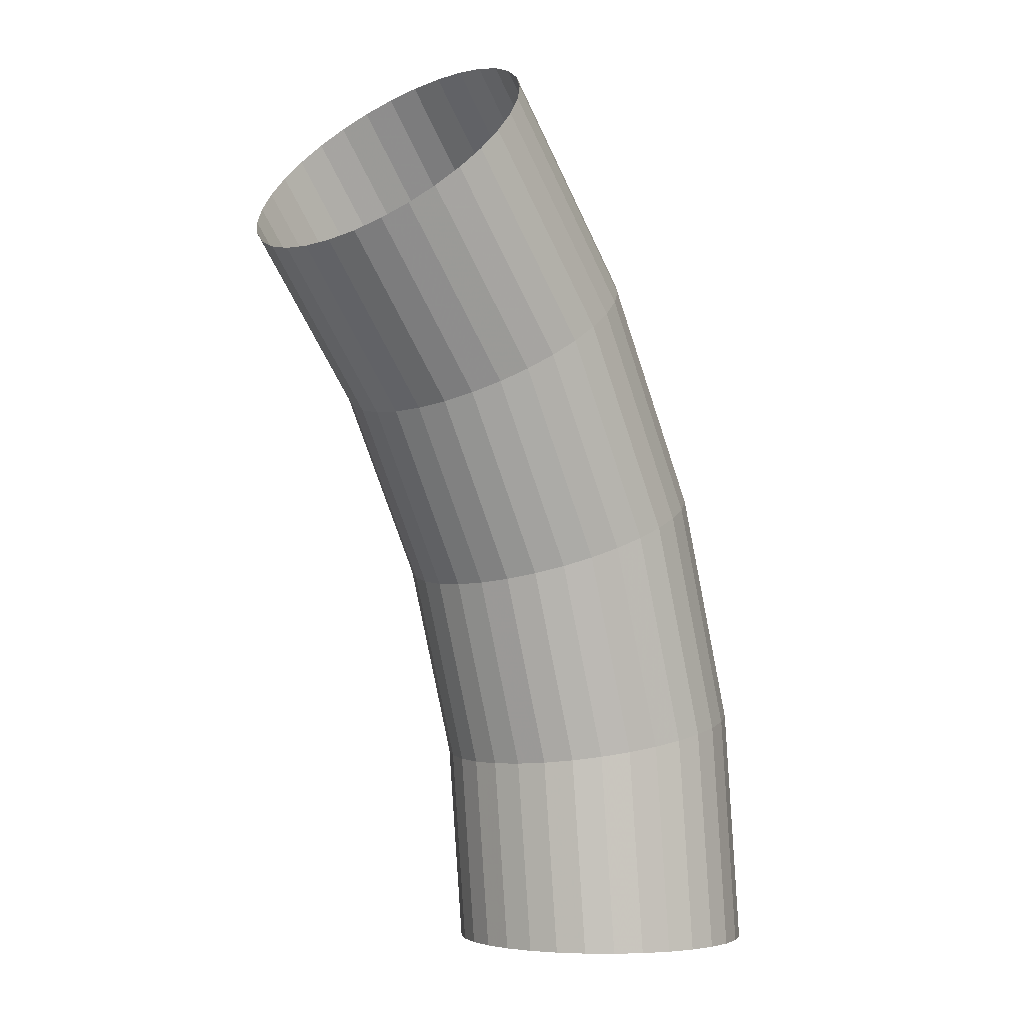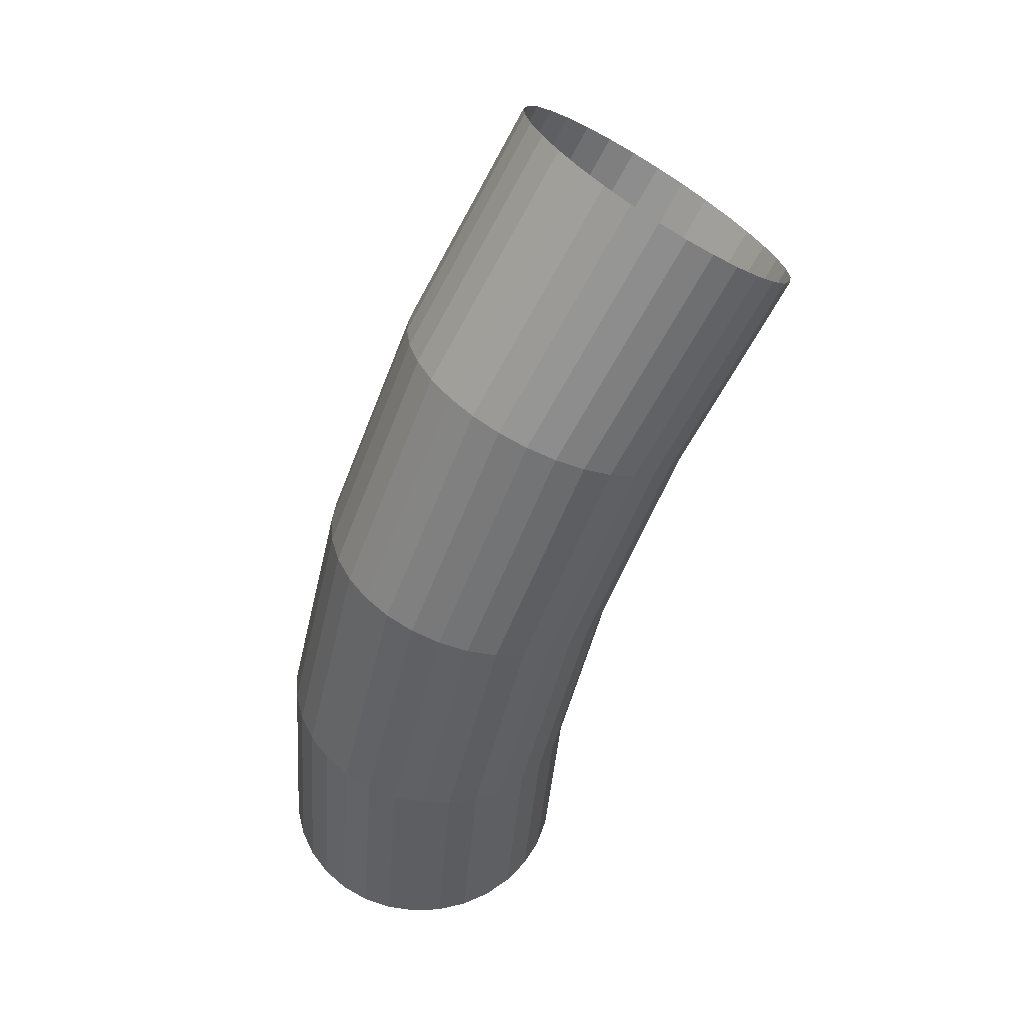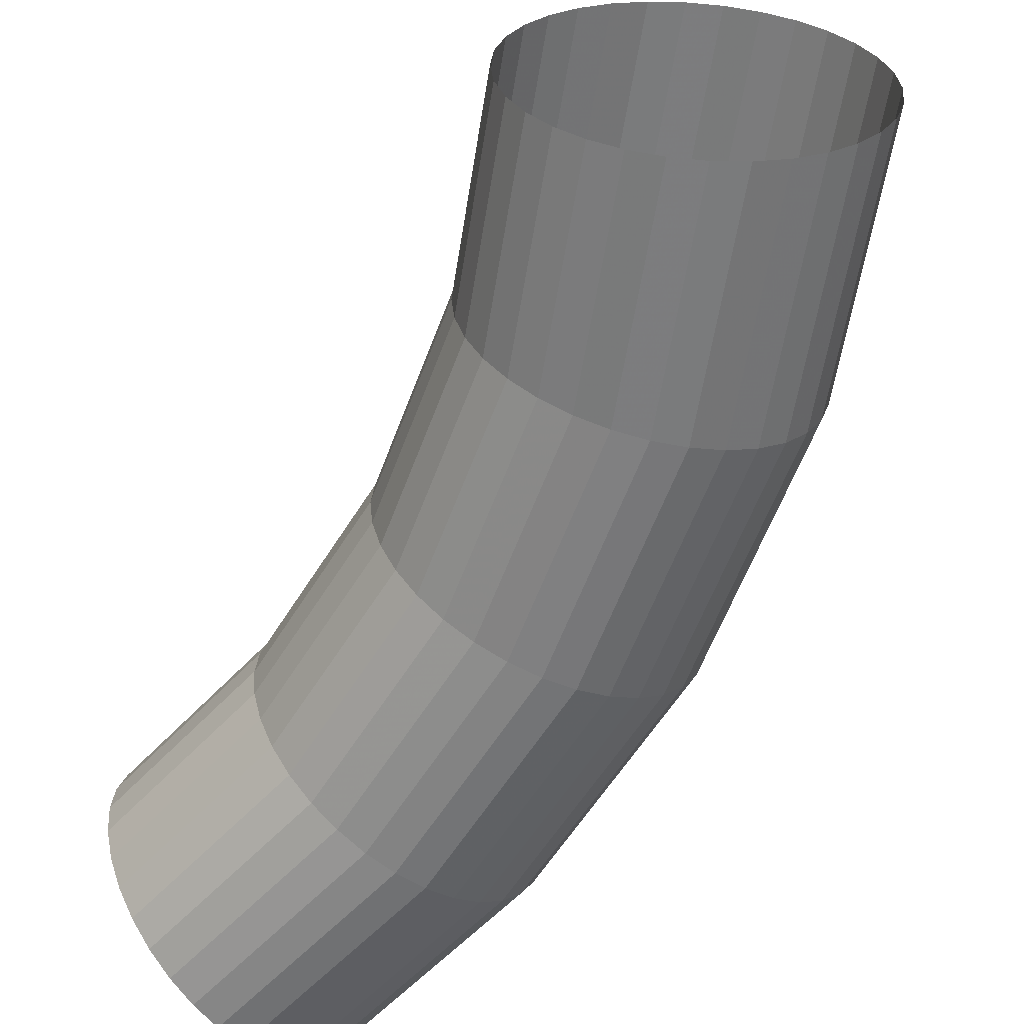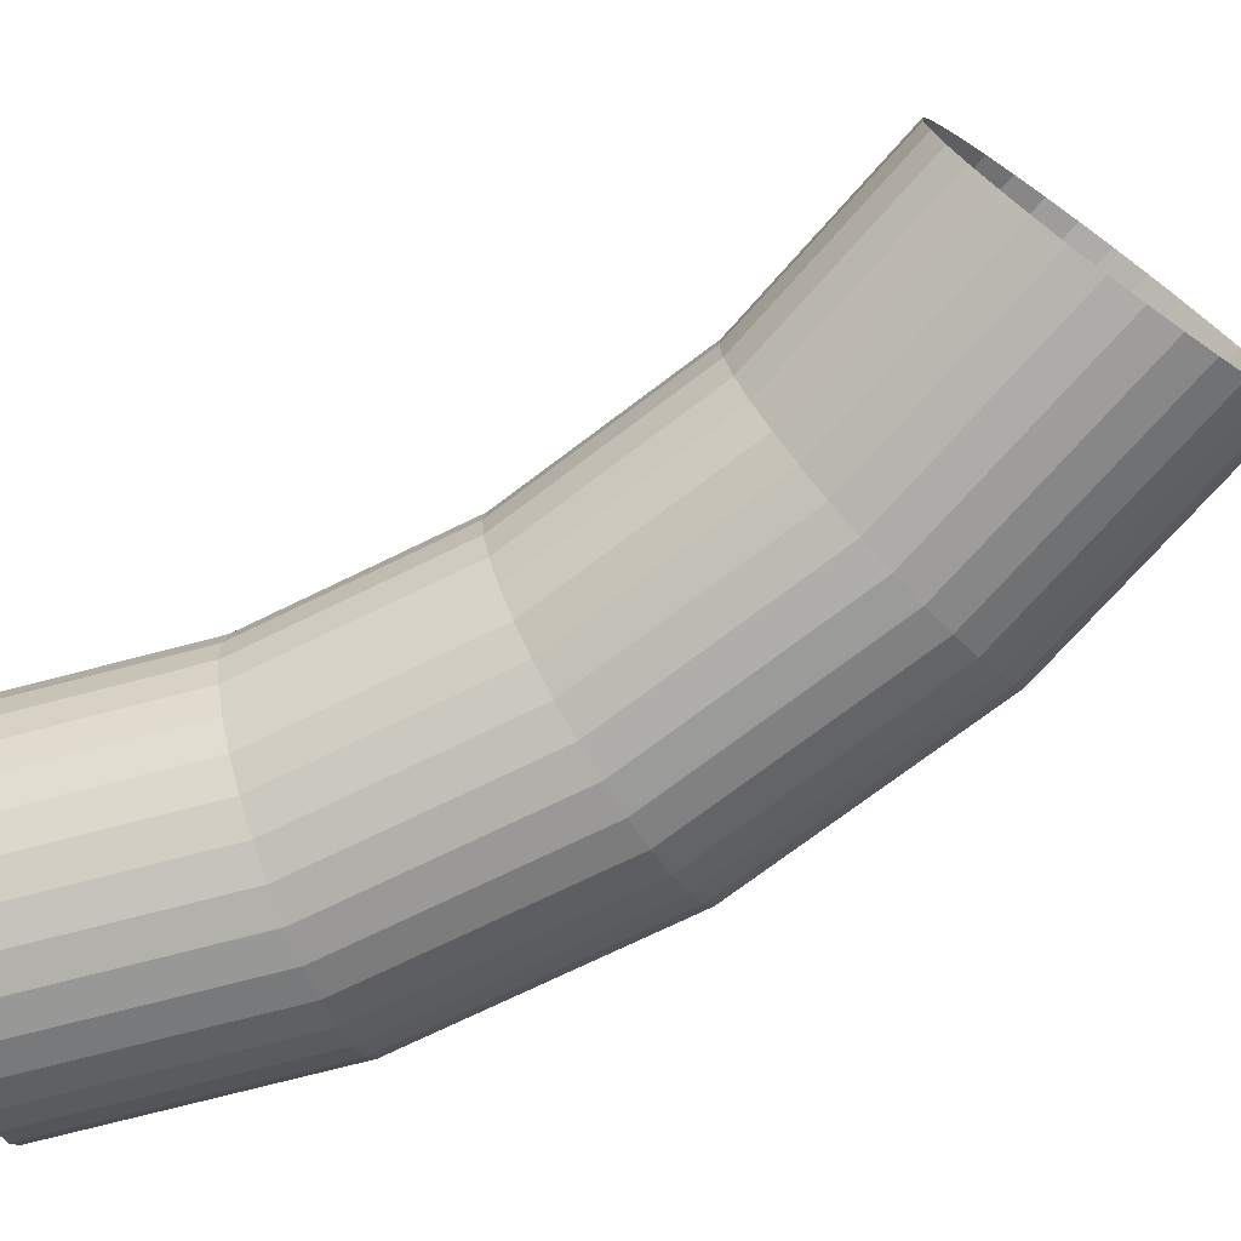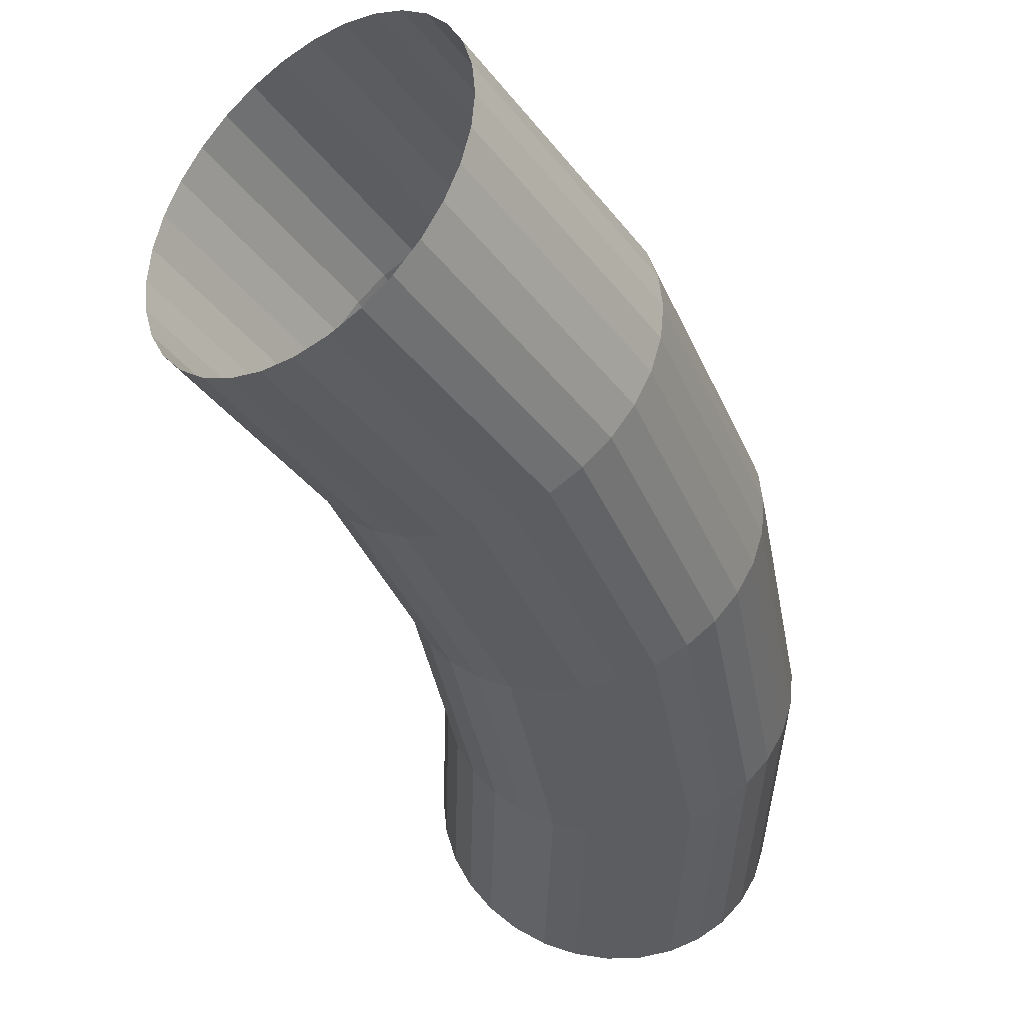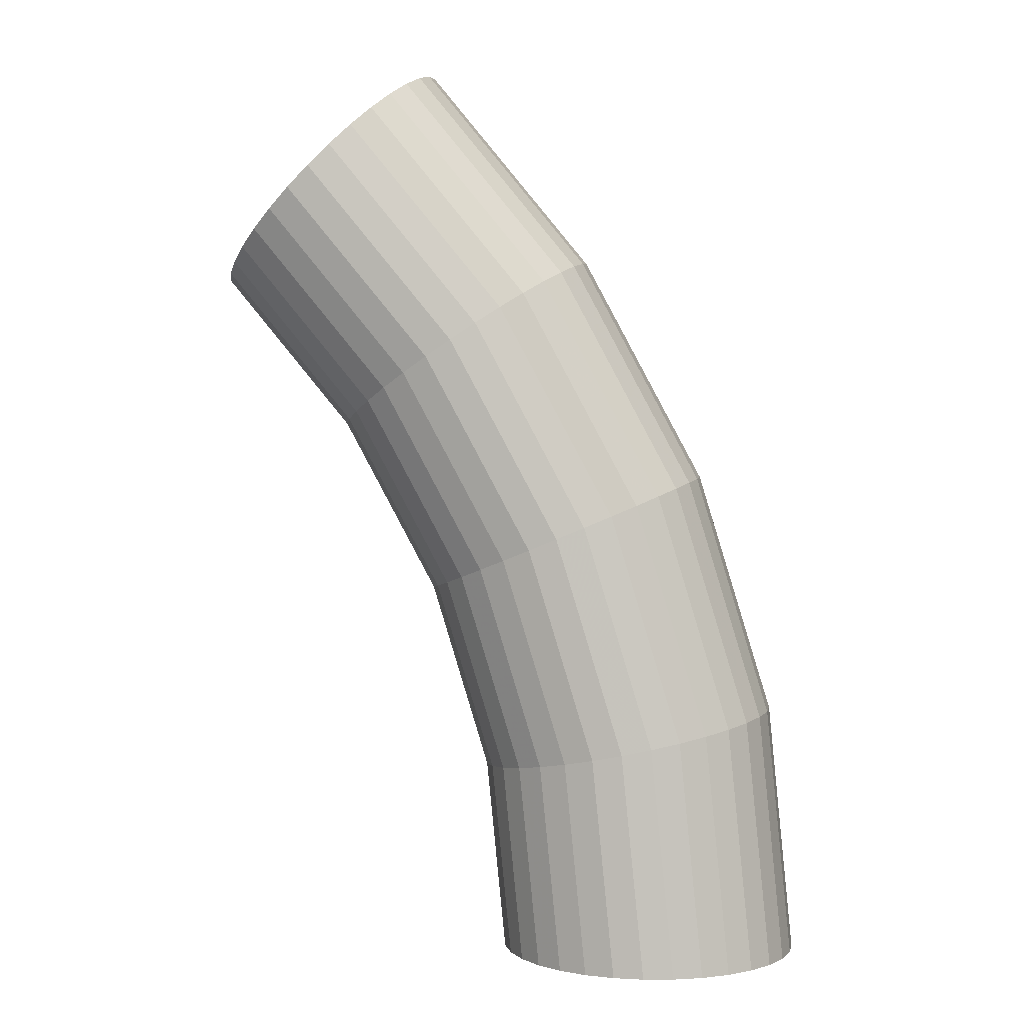
<metadata>
{"format":"obj","ext":"obj","renderer":"f3d","projection":"perspective","resolution":1024,"background":"white","views":[{"elev":-3.9,"azim":131.9,"up":"+Y"},{"elev":54.7,"azim":-42.1,"up":"+Y"},{"elev":-58.8,"azim":131.6,"up":"+Z"},{"elev":-73.8,"azim":99.0,"up":"+Z"},{"elev":-37.2,"azim":172.9,"up":"+Z"},{"elev":2.4,"azim":-174.7,"up":"+Y"}]}
</metadata>
<code>
o Torus
v 149 601 0
v 150.3 599.7 19.51
v 154.3 595.7 38.27
v 160.9 589.1 55.56
v 169.7 580.3 70.71
v 180.4 569.6 83.15
v 192.6 557.4 92.39
v 205.9 544.1 98.08
v 219.7 530.3 100
v 233.5 516.5 98.08
v 246.7 503.3 92.39
v 259 491 83.15
v 269.7 480.3 70.71
v 278.5 471.5 55.56
v 285 465 38.27
v 289 461 19.51
v 290.4 459.6 0
v 289 461 -19.51
v 285 465 -38.27
v 278.5 471.5 -55.56
v 269.7 480.3 -70.71
v 259 491 -83.15
v 246.7 503.3 -92.39
v 233.5 516.5 -98.08
v 219.7 530.3 -100
v 205.9 544.1 -98.08
v 192.6 557.4 -92.39
v 180.4 569.6 -83.15
v 169.7 580.3 -70.71
v 160.9 589.1 -55.56
v 154.3 595.7 -38.27
v 150.3 599.7 -19.51
v 43.25 472.2 0
v 44.85 471.2 19.51
v 49.58 468 38.27
v 57.26 462.9 55.56
v 67.6 456 70.71
v 80.2 447.5 83.15
v 94.58 437.9 92.39
v 110.2 427.5 98.08
v 126.4 416.7 100
v 142.6 405.8 98.08
v 158.2 395.4 92.39
v 172.6 385.8 83.15
v 185.2 377.4 70.71
v 195.5 370.5 55.56
v 203.2 365.3 38.27
v 207.9 362.2 19.51
v 209.5 361.1 0
v 207.9 362.2 -19.51
v 203.2 365.3 -38.27
v 195.5 370.5 -55.56
v 185.2 377.4 -70.71
v 172.6 385.8 -83.15
v 158.2 395.4 -92.39
v 142.6 405.8 -98.08
v 126.4 416.7 -100
v 110.2 427.5 -98.08
v 94.58 437.9 -92.39
v 80.2 447.5 -83.15
v 67.6 456 -70.71
v 57.26 462.9 -55.56
v 49.58 468 -38.27
v 44.85 471.2 -19.51
v -35.3 325.3 0
v -33.52 324.5 19.51
v -28.26 322.4 38.27
v -19.73 318.8 55.56
v -8.238 314.1 70.71
v 5.762 308.3 83.15
v 21.74 301.7 92.39
v 39.07 294.5 98.08
v 57.09 287 100
v 75.11 279.5 98.08
v 92.45 272.4 92.39
v 108.4 265.8 83.15
v 122.4 260 70.71
v 133.9 255.2 55.56
v 142.4 251.7 38.27
v 147.7 249.5 19.51
v 149.5 248.7 0
v 147.7 249.5 -19.51
v 142.4 251.7 -38.27
v 133.9 255.2 -55.56
v 122.4 260 -70.71
v 108.4 265.8 -83.15
v 92.45 272.4 -92.39
v 75.11 279.5 -98.08
v 57.09 287 -100
v 39.07 294.5 -98.08
v 21.74 301.7 -92.39
v 5.762 308.3 -83.15
v -8.238 314.1 -70.71
v -19.73 318.8 -55.56
v -28.26 322.4 -38.27
v -33.52 324.5 -19.51
v -83.67 165.8 0
v -81.78 165.5 19.51
v -76.2 164.3 38.27
v -67.14 162.5 55.56
v -54.94 160.1 70.71
v -40.08 157.2 83.15
v -23.12 153.8 92.39
v -4.723 150.1 98.08
v 14.41 146.3 100
v 33.55 142.5 98.08
v 51.94 138.9 92.39
v 68.9 135.5 83.15
v 83.76 132.5 70.71
v 95.96 130.1 55.56
v 105 128.3 38.27
v 110.6 127.2 19.51
v 112.5 126.8 0
v 110.6 127.2 -19.51
v 105 128.3 -38.27
v 95.96 130.1 -55.56
v 83.76 132.5 -70.71
v 68.9 135.5 -83.15
v 51.94 138.9 -92.39
v 33.55 142.5 -98.08
v 14.41 146.3 -100
v -4.723 150.1 -98.08
v -23.12 153.8 -92.39
v -40.08 157.2 -83.15
v -54.94 160.1 -70.71
v -67.14 162.5 -55.56
v -76.2 164.3 -38.27
v -81.78 165.5 -19.51
v -100 7.4e-05 0
v -98.08 7.4e-05 19.51
v -92.39 7.4e-05 38.27
v -83.15 7.3e-05 55.56
v -70.71 7.2e-05 70.71
v -55.56 7e-05 83.15
v -38.27 6.9e-05 92.39
v -19.51 6.7e-05 98.08
v 0 6.6e-05 100
v 19.51 6.4e-05 98.08
v 38.27 6.2e-05 92.39
v 55.56 6.1e-05 83.15
v 70.71 5.9e-05 70.71
v 83.15 5.8e-05 55.56
v 92.39 5.7e-05 38.27
v 98.08 5.7e-05 19.51
v 100 5.7e-05 0
v 98.08 5.7e-05 -19.51
v 92.39 5.7e-05 -38.27
v 83.15 5.8e-05 -55.56
v 70.71 5.9e-05 -70.71
v 55.56 6.1e-05 -83.15
v 38.27 6.2e-05 -92.39
v 19.51 6.4e-05 -98.08
v 0 6.6e-05 -100
v -19.51 6.7e-05 -98.08
v -38.27 6.9e-05 -92.39
v -55.56 7e-05 -83.15
v -70.71 7.2e-05 -70.71
v -83.15 7.3e-05 -55.56
v -92.39 7.4e-05 -38.27
v -98.08 7.4e-05 -19.51
f 1 33 34 2
f 2 34 35 3
f 3 35 36 4
f 4 36 37 5
f 5 37 38 6
f 6 38 39 7
f 7 39 40 8
f 8 40 41 9
f 9 41 42 10
f 10 42 43 11
f 11 43 44 12
f 12 44 45 13
f 13 45 46 14
f 14 46 47 15
f 15 47 48 16
f 16 48 49 17
f 17 49 50 18
f 18 50 51 19
f 19 51 52 20
f 20 52 53 21
f 21 53 54 22
f 22 54 55 23
f 23 55 56 24
f 24 56 57 25
f 25 57 58 26
f 26 58 59 27
f 27 59 60 28
f 28 60 61 29
f 29 61 62 30
f 30 62 63 31
f 31 63 64 32
f 32 64 33 1
f 33 65 66 34
f 34 66 67 35
f 35 67 68 36
f 36 68 69 37
f 37 69 70 38
f 38 70 71 39
f 39 71 72 40
f 40 72 73 41
f 41 73 74 42
f 42 74 75 43
f 43 75 76 44
f 44 76 77 45
f 45 77 78 46
f 46 78 79 47
f 47 79 80 48
f 48 80 81 49
f 49 81 82 50
f 50 82 83 51
f 51 83 84 52
f 52 84 85 53
f 53 85 86 54
f 54 86 87 55
f 55 87 88 56
f 56 88 89 57
f 57 89 90 58
f 58 90 91 59
f 59 91 92 60
f 60 92 93 61
f 61 93 94 62
f 62 94 95 63
f 63 95 96 64
f 64 96 65 33
f 65 97 98 66
f 66 98 99 67
f 67 99 100 68
f 68 100 101 69
f 69 101 102 70
f 70 102 103 71
f 71 103 104 72
f 72 104 105 73
f 73 105 106 74
f 74 106 107 75
f 75 107 108 76
f 76 108 109 77
f 77 109 110 78
f 78 110 111 79
f 79 111 112 80
f 80 112 113 81
f 81 113 114 82
f 82 114 115 83
f 83 115 116 84
f 84 116 117 85
f 85 117 118 86
f 86 118 119 87
f 87 119 120 88
f 88 120 121 89
f 89 121 122 90
f 90 122 123 91
f 91 123 124 92
f 92 124 125 93
f 93 125 126 94
f 94 126 127 95
f 95 127 128 96
f 96 128 97 65
f 97 129 130 98
f 98 130 131 99
f 99 131 132 100
f 100 132 133 101
f 101 133 134 102
f 102 134 135 103
f 103 135 136 104
f 104 136 137 105
f 105 137 138 106
f 106 138 139 107
f 107 139 140 108
f 108 140 141 109
f 109 141 142 110
f 110 142 143 111
f 111 143 144 112
f 112 144 145 113
f 113 145 146 114
f 114 146 147 115
f 115 147 148 116
f 116 148 149 117
f 117 149 150 118
f 118 150 151 119
f 119 151 152 120
f 120 152 153 121
f 121 153 154 122
f 122 154 155 123
f 123 155 156 124
f 124 156 157 125
f 125 157 158 126
f 126 158 159 127
f 127 159 160 128
f 128 160 129 97

</code>
